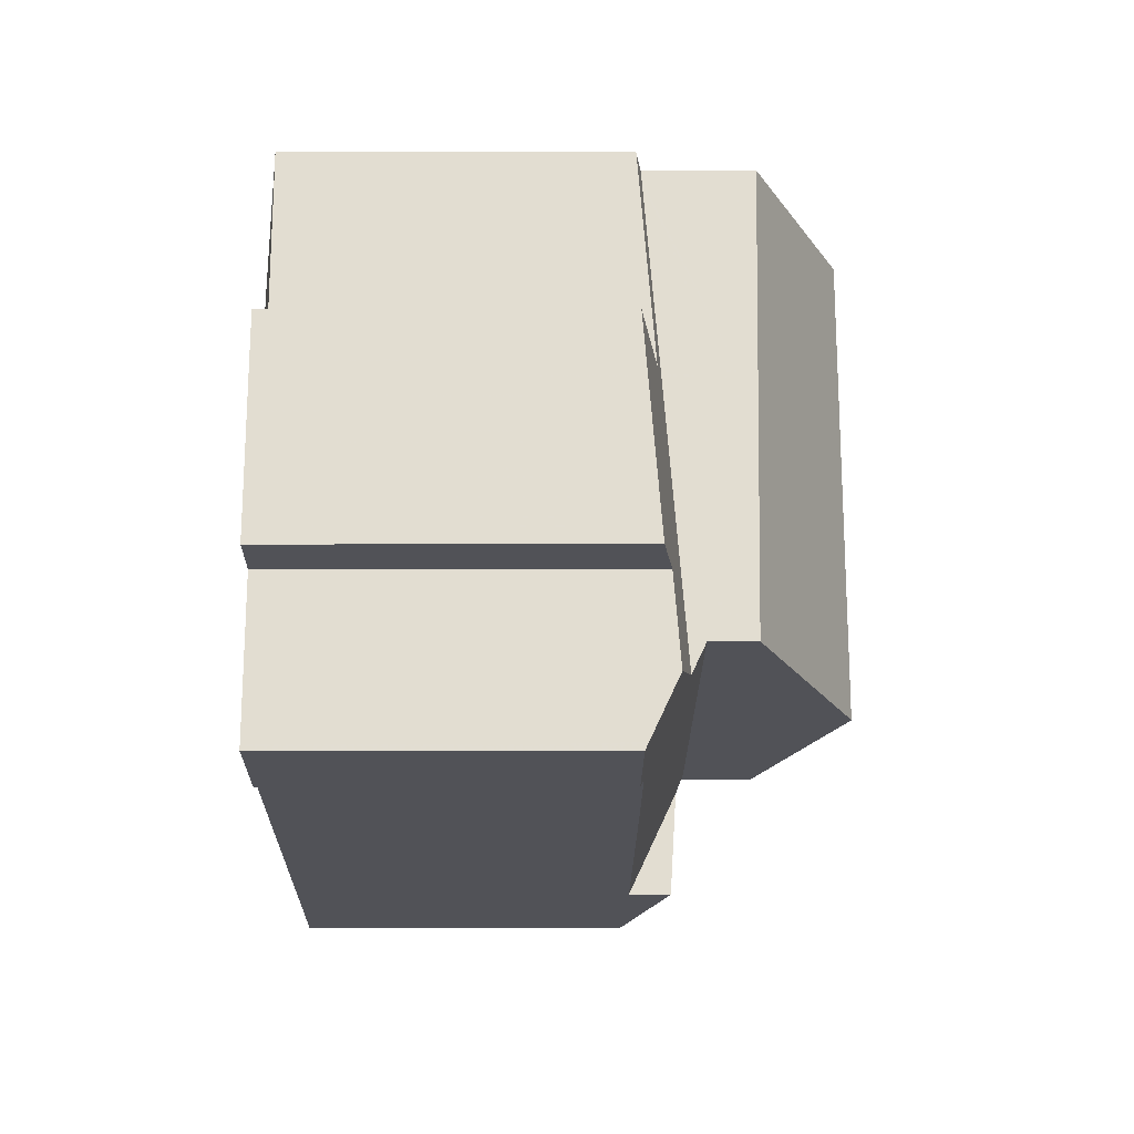
<metadata>
{"format":"obj","ext":"obj","renderer":"f3d","projection":"perspective","resolution":1024,"background":"white","views":[{"elev":20.7,"azim":-90.1,"up":"+Y"}]}
</metadata>
<code>
v 476.4 105.6 8.875
v 480.8 110.5 9.286
v 481.6 109.8 8.924
v 486.7 115.4 9.391
v 466.7 114.1 9.025
v 466.8 114.3 9.121
v 464.9 115.8 9.053
v 475.5 125.5 9.066
v 472 121.6 9.469
v 470 123.4 9.05
v 466.5 119.6 9.448
v 467.5 118.7 9.655
v 479.6 121.8 13.99
v 478.5 122.9 13.25
v 474.4 118.8 13
v 477.4 119.1 13.99
v 479.6 121.8 13.99
v 476.1 125 11.79
v 483.5 118.3 11.74
v 472.4 113.1 14.01
v 483.5 118.3 10.9
v 473.9 107.8 10.02
v 484.2 117.6 10.54
v 470.4 114.9 12.75
v 477.4 119.1 13.99
v 470.3 118.5 11.62
v 478.2 112.5 11.92
v 475.6 109.7 10.18
v 476.2 105.8 8.98
v 478.1 113.2 12.14
v 466 117 9.822
v 475.6 110.2 10.35
v 473.9 107.8 9.013
v 476.1 125 9.192
v 468.1 116.1 10.11
v 482.6 117.3 10.82
v 477.4 111.7 11.41
v 473.8 111.8 11.16
v 470.3 115 10.42
v 483.5 118.3 10.72
v 466 117 9.822
v 477.5 118.5 13.79
v 479.6 121.8 13.98
v 476.1 125 11.63
v 468.1 116.1 10.1
v 474.8 114.3 13.56
v 471.6 113.9 12.22
v 468.9 116.3 10.45
v 473.4 112.2 13.44
v 468.1 116.1 10.11
v 474.7 114.1 13.55
v 469.5 122.9 9.107
v 465.4 115.4 9.045
v 475.8 108.6 9.845
v 474.7 114.1 13.55
v 474.9 114.1 13.68
v 474.2 111.5 11.23
v 470.9 114.5 11.78
v 473.4 112.2 11.36
v 475 109 9.767
v 475.3 109.3 10.15
v 476.3 110.4 11.53
v 469.3 115.9 12.04
v 474.7 114.1 13.55
v 476.6 110.8 11.97
v 471.2 115.6 12.8
v 474.1 115.1 14.01
v 474.1 115.1 14.01
v 477.2 106.5 8.949
v 468.6 112.7 9.094
v 472 120.4 10.84
v 471.5 119.8 11.65
v 479.1 113.5 11.22
v 478.6 113 11.9
v 474.9 114.1 13.68
v 478.5 112.8 12.14
v 479.5 114 10.54
v 477.1 112.4 13.51
v 473.6 115.2 13.79
v 473.8 114.7 14.01
v 473.8 114.7 14.01
v 474.4 114.5 13.72
v 483.7 112.1 9.113
v 478.1 113.2 12.14
v 472.8 121.3 9.568
v 474.8 114.3 13.56
v 474.9 114.1 13.68
v 474.8 114.3 13.56
v 472.7 117.1 12.89
v 472 118.6 12.2
v 472.3 122 9.433
v 473.1 121.6 11.05
v 472.2 120.6 11.68
v 481 115.6 11
v 479.7 114.1 11.87
v 484.2 117.6 9.376
v 482.7 115.9 10.4
v 476.3 113.8 12.9
v 481.4 116 10.71
v 477.1 112.1 13.3
v 483.5 118.3 9.344
v 477.8 112.4 13.01
v 474.3 113.6 13.52
v 474.9 113.7 13.35
v 472.6 115.3 13.4
v 472.8 113.5 14.01
v 472.8 113.5 14.01
v 486.5 115.5 9.469
v 476.3 113.8 12.9
v 474.9 113.7 13.35
v 472.5 116.9 12.88
v 472.4 117.7 12.61
v 475.5 125.4 9.076
v 478 114 12.38
v 475.9 124.7 9.223
v 472.3 118.7 12.31
v 477.1 112.4 13.51
v 482.4 110.7 8.994
v 483.1 112.3 9.31
v 477.3 111.5 12.94
v 484.5 115.7 9.95
v 485 116.9 10.17
v 477.1 112.1 13.3
v 478.1 112.4 12.81
v 477.8 112.4 13.01
v 477.1 112.4 13.51
v 472.2 113.3 11.92
v 471.2 114.2 11.95
v 475.2 116.4 14
v 477.5 112.2 13.14
v 469.6 115.6 11.99
v 469.2 116 12
v 476.1 110.2 11.99
v 475.6 114.1 13.24
v 477.5 112.4 13.21
v 475.9 112 12.57
v 477.4 111.7 12.91
v 472.5 116.2 13.11
v 471.7 116.2 12.83
v 475.9 112 12.57
v 477.5 112.4 13.21
v 477.1 111.3 12.69
v 475.6 114.1 13.24
v 473.1 116.3 13.29
v 475.4 115.2 13.61
v 475.2 116.4 14
v 470.3 118.5 11.62
v 468.1 116.1 10.11
v 468.6 116.6 10.45
v 468.6 116.6 11.57
v 466.5 114.3 9.028
v 468 116 10.09
v 475.9 124.7 9.223
v 476.1 125 9.192
v 472.2 120.6 11.68
v 471.5 119.8 11.65
v 472.8 121.3 9.568
v 468.1 116.1 10.11
v 468.1 116.1 10.1
v 476.1 125 11.79
v 479.5 121.6 13.99
v 479.5 121.6 13.97
v 476 124.8 11.6
v 476 124.8 11.79
v 483.3 118.1 10.89
v 483.3 118.1 11.74
v 483.3 118.1 10.74
v 484.1 117.4 9.475
v 484.1 117.4 10.52
v 483.3 118.1 9.443
v 484.9 116.7 10.13
v 476 124.8 9.209
v 475.6 125.2 9.124
v 476 124.8 11.79
v 479.5 121.6 13.99
v 486.1 115.6 9.56
v 486.5 115.2 9.378
v 475.4 125.4 9.083
v 476 124.8 9.209
v 478.3 122.7 13.24
v 473.9 107.8 10.02
v 475.3 109.3 10.15
v 475.9 110 10.95
v 475.9 110 11.58
v 475.9 110 11.81
v 478.5 112.8 12.14
v 478.6 113 11.9
v 478.1 112.4 12.81
v 477.3 111.5 12.94
v 475.9 110 12
v 477.4 111.7 12.91
v 476.6 110.8 11.97
v 476.1 110.2 11.99
v 476.6 110.8 11.97
v 477.1 111.3 12.69
v 475 109 9.767
v 475.6 109.7 10.18
v 478.1 112.4 12.81
v 475.6 109.7 10.18
v 479.5 114 10.54
v 481.4 116 10.71
v 477.3 111.5 12.94
v 479.7 114.1 11.87
v 478.6 113 11.9
v 481.4 116 10.71
v 483.3 118.1 9.443
v 475.9 110 10.2
v 483.5 118.3 11.74
v 483.3 118.1 11.74
v 483.5 118.3 9.344
v 475.9 110 10.34
v 473.9 107.8 9.013
v 475.9 110 10.95
v 475.9 110 10.34
v 468.9 116.3 10.45
v 470.3 115 10.42
v 475.9 110 11.58
v 475.9 110 11.81
v 469.2 116 12
v 468.6 116.6 11.57
v 468.6 116.6 11.57
v 475.6 110.2 10.35
v 475.9 110 12
v 470.4 114.9 12.75
v 469.3 115.9 12.04
v 475.6 110.2 10.35
v 475.9 110 10.2
v 468.6 116.6 10.45
v 468.6 116.6 10.19
v 475.9 110 10.2
v 475.9 110 12
v 472.4 113.1 14.01
v 473.4 112.2 13.44
v 472.4 113.1 14.01
v 468.6 116.6 10.45
v 468.6 116.6 10.05
v 468.6 116.6 10.05
v 478.3 107.7 9.053
v 466.9 118.1 9.714
v 468.3 116.9 9.991
v 483 112.1 9.267
v 483.2 112.3 9.283
v 486.1 115.6 9.558
v 486.2 115.6 9.558
v 486.3 115.7 9.571
v 481.2 110.2 9.104
v 479.9 114.4 11.86
v 477.7 116.4 13.14
v 479.9 114.4 10.57
v 481.3 113.2 9.942
v 472.6 121.1 9.595
v 472.6 121.1 9.928
v 476.3 117.7 14
v 476.7 117.3 13.73
v 475 118.9 13.19
v 476.3 117.7 14
v 479.9 114.4 11.12
v 479.9 114.4 10.57
v 472.6 121.1 10.96
v 472.6 121.1 9.595
v 472.6 121.1 11.69
v 472.6 121.1 11.4
v 479.9 114.4 11.86
v 479.9 114.4 11.7
v 472.6 121.1 11.69
v 474.7 119.1 13.02
v 482.7 111.8 9.244
v 472 121.6 9.469
v 482.8 111.7 9.199
v 483.1 111.5 9.064
v 468 116.1 10.11
v 468 116.1 10.11
v 468.1 116.2 10.09
v 468.5 116.6 10.05
v 466.5 114.4 9.029
v 468 116 10.07
v 475.9 124.7 9.217
v 476 124.8 9.204
v 476.1 125 9.187
v 472.8 121.3 9.563
v 472.6 121.1 9.59
v 467.8 116.2 10.07
v 467.8 116.2 10.07
v 468.2 116.7 10.03
v 468.4 116.8 10.01
v 466.3 114.5 9.031
v 467.5 115.9 9.898
v 475.7 124.9 9.174
v 475.8 125 9.167
v 475.9 125.2 9.15
v 472.7 121.5 9.523
v 472.4 121.2 9.553
v 469.5 122.9 9.109
v 466.5 119.6 9.449
v 470 123.4 9.05
v 476.4 110.5 11.52
v 476.4 110.5 10.69
v 476.4 110.5 11.98
v 476.4 110.5 11.67
v 476.4 110.5 11.98
v 470.3 116.1 12.35
v 469.1 117.2 11.58
v 469.1 117.2 11.58
v 471 115.4 12.79
v 470.7 115.7 12.61
v 469.1 117.2 10.8
v 469.1 117.2 10.28
v 476.4 110.5 10.25
v 472.7 113.8 13.9
v 473.8 112.8 13.48
v 473.1 113.5 13.91
v 472.9 113.7 14.01
v 469.1 117.2 9.995
v 476 110.8 12.18
v 472.9 113.7 14.01
v 476.4 110.5 10.25
v 469 117.2 9.99
v 469.1 117.2 9.995
v 468.9 117.4 9.953
v 467.4 118.7 9.657
v 468.4 117.7 9.865
v 478.8 108.3 9.1
v 479.5 114.7 12.08
v 478.9 114.1 12.1
v 478.1 113.2 12.13
v 477.1 112.1 13.32
v 474.6 109.3 9.72
v 475.5 110.3 10.35
v 476 110.9 12.2
v 475.5 110.3 12.22
v 475.5 110.3 10.35
v 475.5 110.3 10.38
v 475.5 110.3 11.02
v 475.5 110.3 11.5
v 475.5 110.3 11.82
v 478.1 113.2 12.14
v 478.1 113.2 12.13
v 476.3 111.2 12.19
v 476 110.9 12.2
v 476.3 111.2 12.19
v 475.5 110.3 12.22
v 477.1 112.1 13.32
v 477.4 112.4 13.28
v 477.4 112.4 13.28
v 477.4 112.4 13.21
v 477.6 112.6 13
v 477.1 112.1 13.3
v 476.7 111.6 12.65
v 483.1 118.7 11.96
v 482.9 118.5 11.96
v 473.6 108.2 9.019
v 466 117 9.822
v 466 117 9.822
v 466.9 118.1 9.714
v 467.4 118.7 9.657
v 469 120.3 9.485
v 464.9 115.8 9.053
v 471 122.5 9.257
v 475.5 109.6 10.17
v 475.7 109.4 10.1
v 468.3 116.1 10.21
v 468.7 115.8 10.2
v 475.2 109.9 10.1
v 468.2 116.2 10.21
v 468.2 116.2 10.09
v 478 107.4 9.021
v 466.6 117.7 9.754
v 466.6 117.7 9.754
v 475.5 109.6 10.17
v 475.5 109.6 10.1
v 468.2 116.2 10.21
v 468.2 116.2 10.12
v 468 116.4 10.05
v 468.1 116.3 10.08
v 468.2 116.3 10.09
v 475.5 109.6 10.1
v 468.2 116.2 10.09
v 484 117.5 9.472
v 484.2 117.7 9.373
v 480.6 113.8 10.24
v 482.6 115.9 10.42
v 482.6 115.9 10.42
v 476.2 108.9 9.837
v 476.6 109.3 9.869
v 477.1 109.9 9.916
v 474.7 107.2 9.691
v 475.8 108.5 9.798
v 475.9 108.5 9.802
v 480.4 113.6 10.22
v 484.1 117.4 9.475
v 484.2 117.6 9.376
v 480.7 113.7 10.21
v 482.7 115.9 10.4
v 482.7 115.9 10.4
v 476.3 108.9 9.806
v 476.7 109.3 9.838
v 477.2 109.8 9.885
v 484.1 117.4 10.52
v 484.2 117.6 10.54
v 474.7 107.1 9.66
v 475.8 108.4 9.762
v 475.9 108.4 9.77
v 480.5 113.5 10.2
v 478.4 112.7 12.27
v 477.8 113.3 12.27
v 478.4 112.7 10.44
v 471.1 119.4 9.765
v 471.1 119.4 10.67
v 474.8 116 14
v 478.4 112.7 12.27
v 478.4 112.7 12.08
v 477.2 113.9 12.65
v 475.5 115.4 13.62
v 474.4 116.4 13.74
v 473.1 117.6 12.92
v 475.3 115.5 13.72
v 478.4 112.7 11.91
v 478.4 112.7 11.29
v 471.1 119.4 11.64
v 477.8 113.3 12.27
v 471.1 119.4 11.64
v 471.1 119.4 9.76
v 471.1 119.4 9.765
v 470.9 119.6 9.723
v 468.5 121.8 9.22
v 468.5 121.8 9.22
v 472.1 118.5 12.26
v 471.9 118.6 12.18
v 472.4 118.2 12.45
v 469.1 121.2 9.356
v 478 113.1 12.27
v 474.8 116 14
v 478.4 112.7 10.44
v 469.5 120.9 9.427
v 479.1 112.1 10.1
v 479.2 112 10.07
v 481.2 110.2 9.105
v 481.6 109.8 8.925
v 465.6 115.4 9.125
v 466.4 114.7 9.113
v 466.6 114.5 9.11
v 465 115.9 9.134
v 465 115.9 9.134
v 466.6 114.5 9.11
v 466.8 114.3 9.107
v 477.2 106.5 8.949
v 476.4 105.6 8.875
v 476.4 105.6 1.05
v 477.2 106.5 1.05
v 481.2 110.2 9.104
v 480.8 110.5 9.286
v 480.8 110.5 1.05
v 481.2 110.2 1.05
v 481.6 109.8 8.925
v 481.6 109.8 8.924
v 481.6 109.8 1.05
v 481.6 109.8 1.05
v 486.5 115.5 9.469
v 486.7 115.4 9.391
v 486.7 115.4 1.05
v 486.5 115.5 1.05
v 466.8 114.3 9.107
v 466.7 114.1 9.025
v 466.7 114.1 1.05
v 466.8 114.3 1.05
v 468.6 112.7 9.094
v 466.8 114.3 9.121
v 466.8 114.3 1.05
v 468.6 112.7 1.05
v 464.9 115.8 9.053
v 464.9 115.8 9.053
v 464.9 115.8 1.05
v 464.9 115.8 1.05
v 475.5 125.4 9.076
v 475.5 125.5 9.066
v 475.5 125.5 1.05
v 475.5 125.4 1.05
v 471 122.5 9.257
v 472 121.6 9.469
v 472 121.6 1.05
v 471 122.5 1.05
v 469.5 122.9 9.107
v 470 123.4 9.05
v 470 123.4 1.05
v 469.5 122.9 1.05
v 466.5 119.6 9.449
v 466.5 119.6 9.448
v 466.5 119.6 1.05
v 466.5 119.6 1.05
v 467.4 118.7 9.657
v 467.5 118.7 9.655
v 467.5 118.7 1.05
v 467.4 118.7 1.05
v 478.5 122.9 13.25
v 479.6 121.8 13.99
v 479.6 121.8 1.05
v 478.5 122.9 1.05
v 476.1 125 11.79
v 478.5 122.9 13.25
v 478.5 122.9 1.05
v 476.1 125 1.05
v 476.4 105.6 8.875
v 476.2 105.8 8.98
v 476.2 105.8 1.05
v 476.4 105.6 1.05
v 465 115.9 9.134
v 466 117 9.822
v 466 117 1.05
v 465 115.9 1.05
v 479.6 121.8 13.99
v 479.6 121.8 13.98
v 479.6 121.8 1.05
v 479.6 121.8 1.05
v 468.5 121.8 9.22
v 469.5 122.9 9.107
v 469.5 122.9 1.05
v 468.5 121.8 1.05
v 466.3 114.5 9.031
v 465.4 115.4 9.045
v 465.4 115.4 1.05
v 466.3 114.5 1.05
v 478 107.4 9.021
v 477.2 106.5 8.949
v 477.2 106.5 1.05
v 478 107.4 1.05
v 473.6 108.2 9.019
v 468.6 112.7 9.094
v 468.6 112.7 1.05
v 473.6 108.2 1.05
v 486.5 115.2 9.378
v 483.7 112.1 9.113
v 483.7 112.1 1.05
v 486.5 115.2 1.05
v 472 121.6 9.469
v 472.3 122 9.433
v 472.3 122 1.05
v 472 121.6 1.05
v 486.3 115.7 9.571
v 486.5 115.5 9.469
v 486.5 115.5 1.05
v 486.3 115.7 1.05
v 475.4 125.4 9.083
v 475.5 125.4 9.076
v 475.5 125.4 1.05
v 475.4 125.4 1.05
v 483.1 111.5 9.064
v 482.4 110.7 8.994
v 482.4 110.7 1.05
v 483.1 111.5 1.05
v 484.2 117.6 10.54
v 485 116.9 10.17
v 485 116.9 1.05
v 484.2 117.6 1.05
v 466.7 114.1 9.025
v 466.5 114.3 9.028
v 466.5 114.3 1.05
v 466.7 114.1 1.05
v 476.1 125 9.187
v 476.1 125 9.192
v 476.1 125 1.05
v 476.1 125 1.05
v 486.7 115.4 9.391
v 486.5 115.2 9.378
v 486.5 115.2 1.05
v 486.7 115.4 1.05
v 472.3 122 9.433
v 475.4 125.4 9.083
v 475.4 125.4 1.05
v 472.3 122 1.05
v 474.7 107.2 9.691
v 473.9 107.8 10.02
v 473.9 107.8 1.05
v 474.7 107.2 1.05
v 483.1 118.7 11.96
v 483.5 118.3 11.74
v 483.5 118.3 1.05
v 483.1 118.7 1.05
v 478.8 108.3 9.1
v 478.3 107.7 9.053
v 478.3 107.7 1.05
v 478.8 108.3 1.05
v 466.6 117.7 9.754
v 466.9 118.1 9.714
v 466.9 118.1 1.05
v 466.6 117.7 1.05
v 485 116.9 10.17
v 486.3 115.7 9.571
v 486.3 115.7 1.05
v 485 116.9 1.05
v 481.6 109.8 8.924
v 481.2 110.2 9.104
v 481.2 110.2 1.05
v 481.6 109.8 1.05
v 472 121.6 9.469
v 472 121.6 9.469
v 472 121.6 1.05
v 472 121.6 1.05
v 483.7 112.1 9.113
v 483.1 111.5 9.064
v 483.1 111.5 1.05
v 483.7 112.1 1.05
v 466.5 114.3 9.028
v 466.5 114.4 9.029
v 466.5 114.4 1.05
v 466.5 114.3 1.05
v 475.9 125.2 9.15
v 476.1 125 9.187
v 476.1 125 1.05
v 475.9 125.2 1.05
v 466.5 114.4 9.029
v 466.3 114.5 9.031
v 466.3 114.5 1.05
v 466.5 114.4 1.05
v 475.5 125.5 9.066
v 475.9 125.2 9.15
v 475.9 125.2 1.05
v 475.5 125.5 1.05
v 467.5 118.7 9.655
v 466.5 119.6 9.449
v 466.5 119.6 1.05
v 467.5 118.7 1.05
v 470 123.4 9.05
v 470 123.4 9.05
v 470 123.4 1.05
v 470 123.4 1.05
v 466.9 118.1 9.714
v 467.4 118.7 9.657
v 467.4 118.7 1.05
v 466.9 118.1 1.05
v 480.8 110.5 9.286
v 478.8 108.3 9.1
v 478.8 108.3 1.05
v 480.8 110.5 1.05
v 479.6 121.8 13.98
v 483.1 118.7 11.96
v 483.1 118.7 1.05
v 479.6 121.8 1.05
v 473.9 107.8 9.013
v 473.6 108.2 9.019
v 473.6 108.2 1.05
v 473.9 107.8 1.05
v 465.4 115.4 9.045
v 464.9 115.8 9.053
v 464.9 115.8 1.05
v 465.4 115.4 1.05
v 470 123.4 9.05
v 471 122.5 9.257
v 471 122.5 1.05
v 470 123.4 1.05
v 478.3 107.7 9.053
v 478 107.4 9.021
v 478 107.4 1.05
v 478.3 107.7 1.05
v 466 117 9.822
v 466.6 117.7 9.754
v 466.6 117.7 1.05
v 466 117 1.05
v 483.5 118.3 9.344
v 484.2 117.7 9.373
v 484.2 117.7 1.05
v 483.5 118.3 1.05
v 474.7 107.1 9.66
v 474.7 107.2 9.691
v 474.7 107.2 1.05
v 474.7 107.1 1.05
v 484.2 117.7 9.373
v 484.2 117.6 9.376
v 484.2 117.6 1.05
v 484.2 117.7 1.05
v 476.2 105.8 8.98
v 474.7 107.1 9.66
v 474.7 107.1 1.05
v 476.2 105.8 1.05
v 466.5 119.6 9.448
v 468.5 121.8 9.22
v 468.5 121.8 1.05
v 466.5 119.6 1.05
v 482.4 110.7 8.994
v 481.6 109.8 8.925
v 481.6 109.8 1.05
v 482.4 110.7 1.05
v 464.9 115.8 9.053
v 465 115.9 9.134
v 465 115.9 1.05
v 464.9 115.8 1.05
v 466.8 114.3 9.121
v 466.8 114.3 9.107
v 466.8 114.3 1.05
v 466.8 114.3 1.05
v 464.9 115.8 1.05
v 467.5 118.7 1.05
v 466.5 119.6 1.05
v 470 123.4 1.05
v 472 121.6 1.05
v 475.5 125.5 1.05
v 486.7 115.4 1.05
v 481.6 109.8 1.05
v 480.8 110.5 1.05
v 476.4 105.6 1.05
v 466.8 114.3 1.05
v 466.7 114.1 1.05
f 414 144 79 67 409
f 432 68 82 86 145 416
f 296 62 299
f 429 112 89 415
f 180 14 160 174
f 175 13 14 180
f 388 54 387
f 291 91 268 292
f 327 70 351
f 376 60 61 369
f 211 32 207
f 162 43 17 161
f 164 18 44 163
f 166 19 21 165
f 332 38 39 331
f 165 21 40 167
f 169 23 96 168
f 334 57 333
f 94 36 99
f 128 58 59 127
f 167 40 101 170
f 335 127 59 57 334
f 337 30 336
f 163 44 34 179
f 131 58 128
f 49 20 24 47
f 145 86 143
f 430 293 426
f 443 352 41 442
f 88 55 75
f 431 336 30 405
f 333 57 38 332
f 198 102 130 191
f 58 48 39 38 59
f 59 38 57
f 104 64 103
f 80 67 79
f 82 68 81
f 440 287 439
f 60 33 22 61
f 372 45 35 371
f 418 37 27 417
f 417 27 411
f 309 106 312
f 315 107 311
f 377 45 372
f 138 105 79 144
f 82 64 86
f 111 89 112
f 421 147 428
f 288 173 178 91 291
f 259 71 72 93 262
f 257 73 74 95 264
f 258 77 73 257
f 130 102 135
f 139 66 105 138
f 289 173 288
f 252 71 259
f 412 109 420
f 346 98 134 345
f 427 112 429
f 156 90 116 155
f 242 119 241
f 171 121 176
f 142 120 137
f 243 176 121 119 242
f 347 123 326
f 127 47 128
f 341 49 47 127 335
f 191 130 100 189
f 131 63 132
f 343 78 342
f 138 111 139
f 345 134 46 56 117 344
f 411 27 65 142 137 124 410
f 144 89 111 138
f 128 47 24 63 131
f 413 145 143 109 412
f 415 89 144 414
f 416 145 413
f 149 48 58 131 132 150
f 152 50 158
f 161 25 42 162
f 262 93 261
f 264 95 263
f 167 36 165
f 168 97 169
f 170 99 36 167
f 290 8 113 173 289
f 245 122 171 176 244
f 244 176 243
f 173 113 178
f 179 115 92 163
f 265 155 116 15 266
f 266 15 255
f 387 54 182 181 386
f 314 193 300
f 338 194 195 348
f 267 241 119 250
f 325 204 203 324
f 378 206 205 382
f 348 195 202 123 347
f 350 209 208 349
f 379 210 206 378
f 324 203 247 323
f 381 201 249 380
f 360 199 359
f 297 214 213 62 296
f 362 216 215 361
f 217 62 213
f 299 62 217 218 133 298
f 302 220 219 301
f 363 328 216 362
f 223 133 218
f 305 225 224 304
f 226 199 227
f 307 229 228 306
f 308 230 214 297
f 304 224 232 106 309
f 311 107 234 233 310
f 301 219 225 305
f 361 215 235 364
f 384 227 199 360 383
f 330 231 193 314 329
f 313 237 229 307
f 368 354 239 367
f 306 228 221 303
f 285 240 284
f 270 83 242 241 269
f 242 83 177 243
f 244 108 245
f 243 177 4 108 244
f 269 241 267
f 323 247 209 350
f 380 249 200 389
f 252 85 251
f 248 42 254
f 253 16 255
f 254 42 25 256
f 257 94 99 258
f 259 92 115 85 252
f 261 164 163 92 262
f 263 166 165 36 94 264
f 266 180 174 265
f 255 16 175 180 266
f 435 389 200 433
f 262 92 259
f 264 94 257
f 434 358 295 293 430
f 269 118 270
f 438 118 269 267 437
f 272 148 159 273
f 365 236 274 375
f 444 152 276 441
f 277 153 172 278
f 278 172 154 279
f 280 157 153 277
f 276 152 158 271
f 281 260 157 280
f 423 260 281 422
f 374 284 373
f 375 274 285 284 374
f 441 276 287 440
f 288 277 278 289
f 289 278 279 290
f 291 280 277 288
f 287 276 271 282
f 292 281 280 291
f 422 281 292 424
f 426 293 52 425
f 295 10 52 293
f 296 37 297
f 298 65 299
f 428 147 302 301 139 111 112 427
f 304 66 305
f 408 307 306 26 419
f 406 308 297 37 418
f 309 105 66 304
f 310 103 311
f 305 66 139 301
f 329 314 339
f 407 313 307 408
f 303 26 306
f 317 274 236 318
f 319 285 274 317
f 339 314 300 192 340
f 312 80 79 105 309
f 311 103 64 82 81 315
f 355 320 239 354
f 299 65 27 37 296
f 385 316 227 384
f 321 240 285 319
f 323 248 114 324
f 370 197 222 328 363
f 329 310 233 330
f 331 32 332
f 333 183 184 334
f 334 184 185 335
f 336 186 187 337
f 339 136 104 103 310 329
f 340 136 339
f 335 185 190 341
f 342 100 130 135 343
f 344 141 345
f 345 141 125 346
f 326 126 87 51 110 347
f 348 140 338
f 324 114 84 325
f 347 110 140 348
f 349 43 162 350
f 404 186 336 431
f 332 32 211 183 333
f 351 212 196 327
f 350 162 42 248 323
f 373 284 240 354 368
f 354 240 321 355
f 355 321 356
f 439 287 282 352 443
f 424 292 268 9 358 434
f 359 182 54 360
f 361 50 362
f 445 6 70 327 363 362 50 152 444
f 364 158 50 361
f 383 360 54 388
f 367 31 353 368
f 363 327 196 370
f 371 228 229 372
f 373 283 272 273 374
f 374 273 375
f 372 229 237 377
f 369 28 376
f 368 353 283 373
f 375 273 159 365
f 391 379 378 390
f 393 381 380 392
f 396 384 383 395
f 397 385 384 396
f 401 387 386 400
f 390 378 382 394
f 402 388 387 401
f 395 383 388 402
f 392 380 389 403
f 436 403 389 435
f 392 250 119 121 393
f 395 366 238 396
f 396 238 322 397
f 398 171 122 399
f 400 29 401
f 393 121 171 398
f 401 29 1 69 402
f 402 69 366 395
f 403 250 392
f 437 267 250 403 436
f 408 71 252 251 407
f 410 76 411
f 412 114 248 254 413
f 414 129 253 255 15 415
f 413 254 256 146 416
f 417 74 73 418
f 411 76 74 417
f 420 84 114 412
f 422 317 318 423
f 424 319 317 422
f 425 11 294 426
f 427 90 428
f 419 72 71 408
f 418 73 77 406
f 429 116 90 427
f 428 90 156 421
f 426 294 12 320 355 356 430
f 405 98 346 431
f 409 129 414
f 416 146 432
f 415 15 116 429
f 431 346 125 188 404
f 434 356 321 319 424
f 435 385 397 436
f 436 397 322 2 246 437
f 433 316 385 435
f 430 356 434
f 437 246 3 438
f 439 53 286 440
f 440 286 275 441
f 442 7 357 443
f 443 357 53 439
f 444 151 5 445
f 441 275 151 444
f 447 448 449 446
f 451 452 453 450
f 455 456 457 454
f 459 460 461 458
f 463 464 465 462
f 467 468 469 466
f 471 472 473 470
f 475 476 477 474
f 479 480 481 478
f 483 484 485 482
f 487 488 489 486
f 491 492 493 490
f 495 496 497 494
f 499 500 501 498
f 503 504 505 502
f 507 508 509 506
f 511 512 513 510
f 515 516 517 514
f 519 520 521 518
f 523 524 525 522
f 527 528 529 526
f 531 532 533 530
f 535 536 537 534
f 539 540 541 538
f 543 544 545 542
f 547 548 549 546
f 551 552 553 550
f 555 556 557 554
f 559 560 561 558
f 563 564 565 562
f 567 568 569 566
f 571 572 573 570
f 575 576 577 574
f 579 580 581 578
f 583 584 585 582
f 587 588 589 586
f 591 592 593 590
f 595 596 597 594
f 599 600 601 598
f 603 604 605 602
f 607 608 609 606
f 611 612 613 610
f 615 616 617 614
f 619 620 621 618
f 623 624 625 622
f 627 628 629 626
f 631 632 633 630
f 635 636 637 634
f 639 640 641 638
f 643 644 645 642
f 647 648 649 646
f 651 652 653 650
f 655 656 657 654
f 659 660 661 658
f 663 664 665 662
f 667 668 669 666
f 671 672 673 670
f 675 676 677 674
f 679 680 681 678
f 683 684 685 682
f 687 688 689 686
f 691 692 693 694 695 696 697 698 699 700 701 690

</code>
